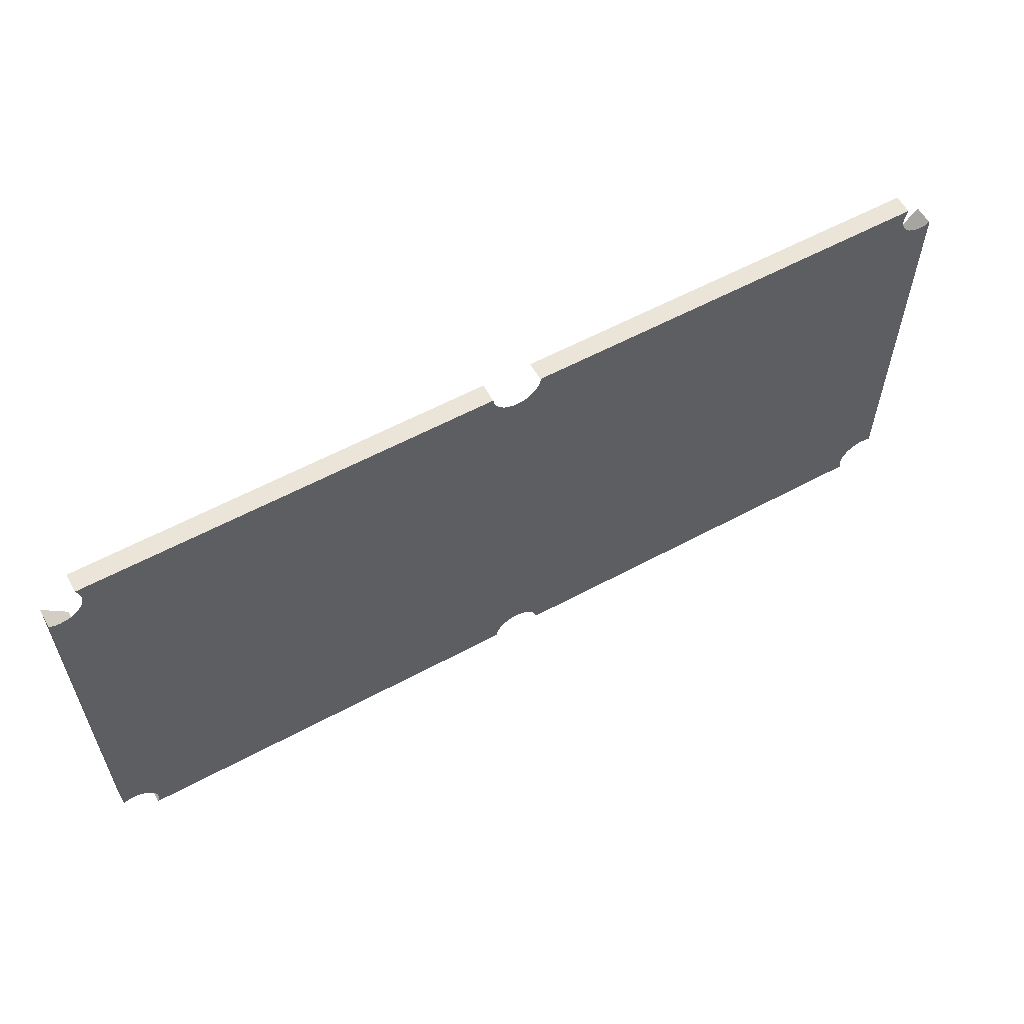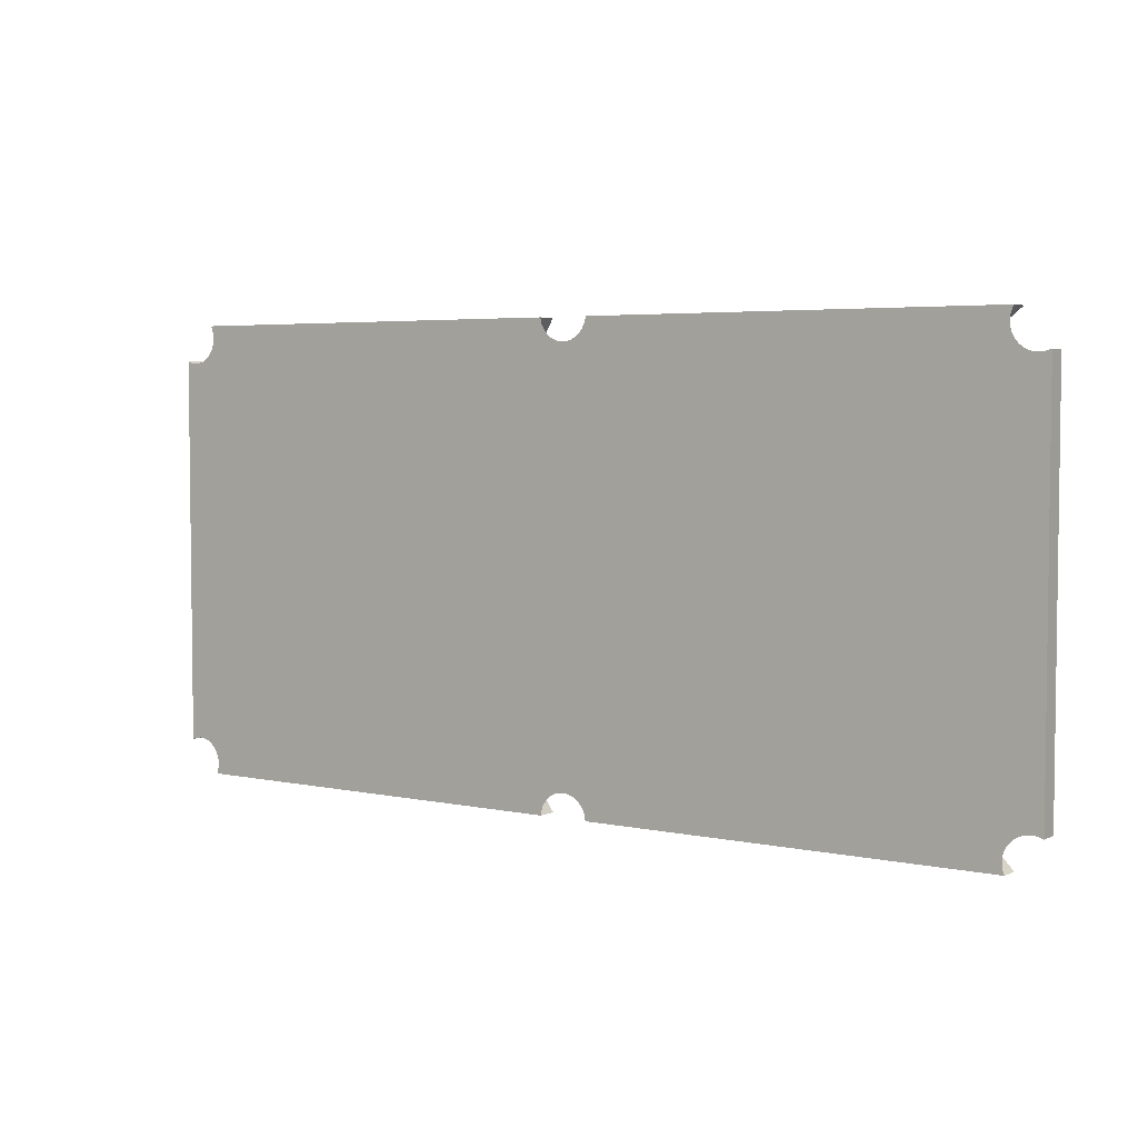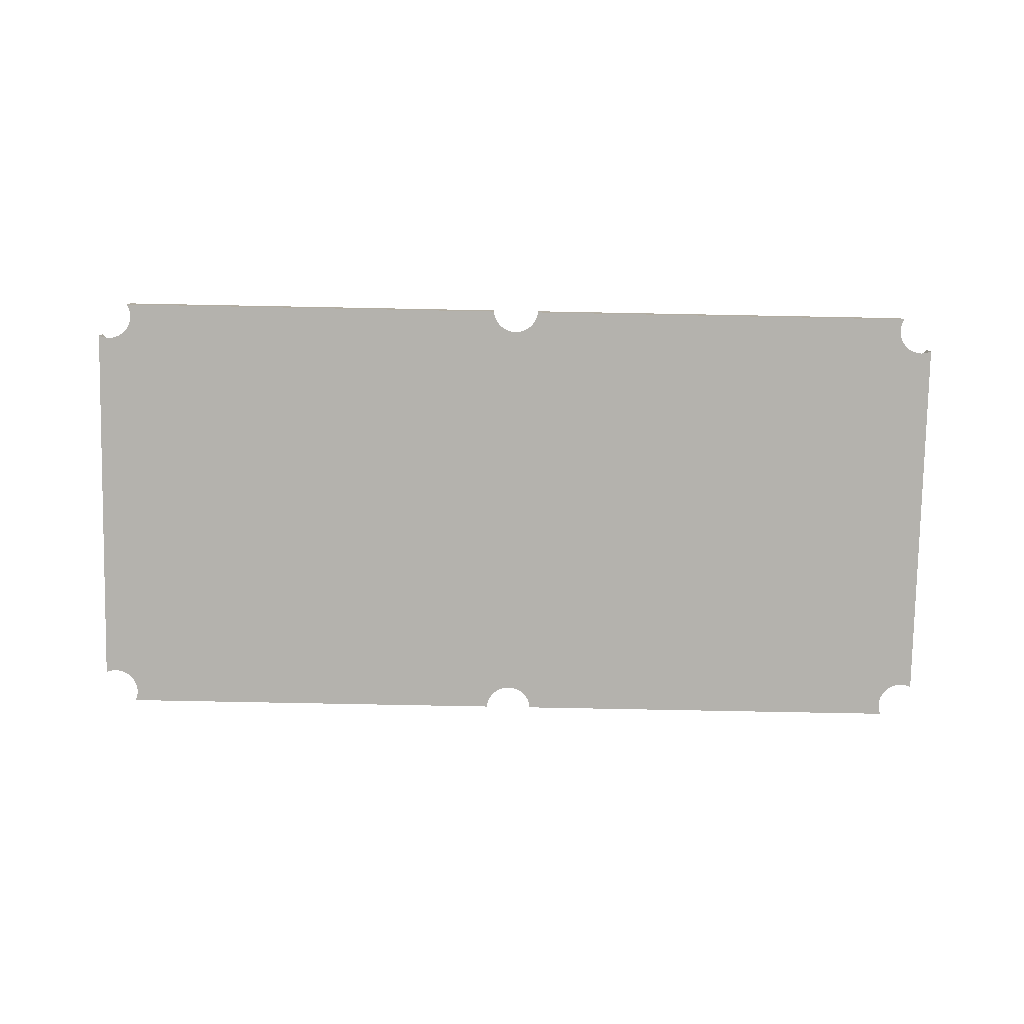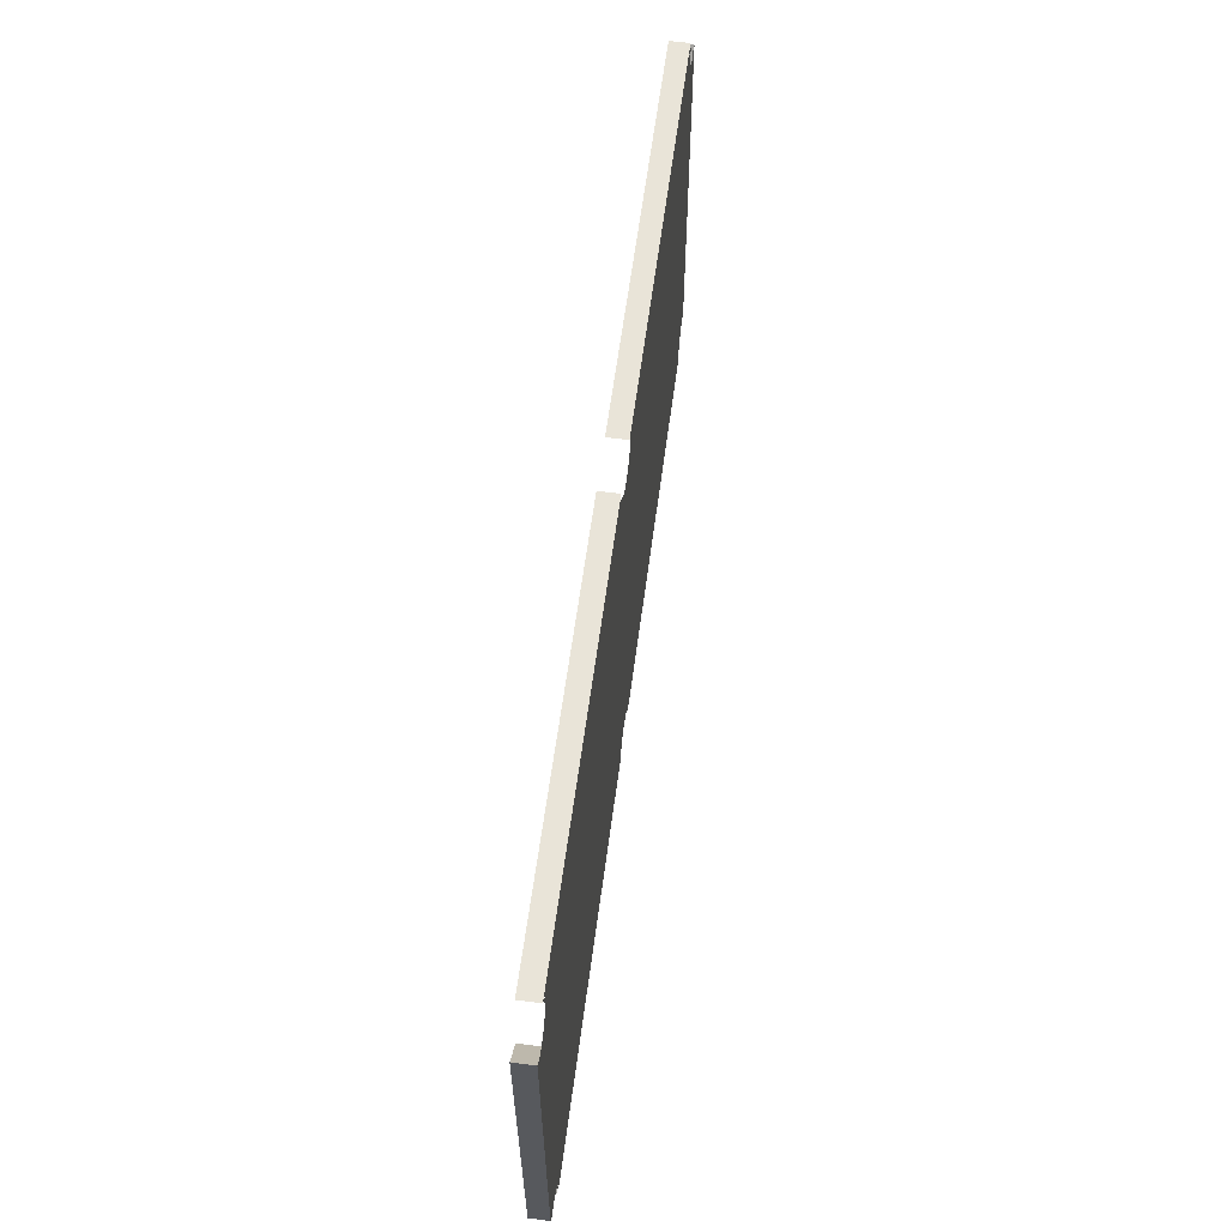
<metadata>
{"format":"obj","ext":"obj","renderer":"f3d","projection":"perspective","resolution":1024,"background":"white","views":[{"elev":58.8,"azim":-29.0,"up":"+Z"},{"elev":4.3,"azim":34.6,"up":"+Z"},{"elev":-79.6,"azim":-1.1,"up":"+Y"},{"elev":60.4,"azim":-82.5,"up":"+Z"}]}
</metadata>
<code>
o instance_0.059_ID290.001
v 2.099 0 0.8105
v 2.1 0 0.8097
l 2 1
o instance_0.058_ID286.001
v 2.142 0 0.7948
v 2.153 0 0.7937
l 4 3
o instance_0.057_ID282.001
v 2.053 0 0.8612
v 2.054 0 0.8597
l 6 5
o instance_0.056_ID278.001
v 2.152 0 0.7938
v 2.153 0 0.7937
l 8 7
o instance_0.055_ID274.001
v -2.189 0 0.8037
v -2.19 0 0.8047
v -2.185 0 0.802
l 10 9
l 9 11
o instance_0.054_ID270.001
v -0.1073 0 -1.19
v -0.1072 0 -1.189
l 13 12
o instance_0.053_ID266.001
v 2.165 0 0.7935
v 2.161 0 0.7932
v 2.166 0 0.7937
v 2.171 0 0.7942
v 2.183 0 0.7953
l 15 14
l 14 16
l 16 17
l 17 18
o instance_0.052_ID262.001
v 2.142 0 0.7948
v 2.16 0 0.793
v 2.137 0 0.7953
v 2.152 0 0.7938
v 2.153 0 0.7937
v 2.138 0 0.7951
l 20 19
l 19 21
l 21 22
l 22 23
l 23 21
l 23 19
l 19 24
l 21 20
o instance_0.051_ID258.001
v 2.109 0 0.8051
v 2.1 0 0.8097
v 2.108 0 0.8058
v 2.115 0 0.802
v 2.119 0 0.8005
v 2.13 0 0.7972
v 2.121 0 0.8
v 2.099 0 0.8105
v 2.096 0 0.8122
v 2.094 0 0.8128
v 2.085 0 0.8201
v 2.082 0 0.8232
v 2.08 0 0.8243
l 26 25
l 25 27
l 25 28
l 28 29
l 30 29
l 31 30
l 29 31
l 32 26
l 33 32
l 34 33
l 35 34
l 36 35
l 37 35
l 32 34
o instance_0.050_ID254.001
v 2.077 0 0.8274
v 2.065 0 0.8414
v 2.066 0 0.8401
v 2.069 0 0.8363
v 2.064 0 0.8425
v 2.063 0 0.8441
v 2.062 0 0.8452
l 39 38
l 38 40
l 40 39
l 41 39
l 39 42
l 43 42
l 44 43
l 43 39
o instance_0.049_ID250.001
v 2.043 0 0.9219
v 2.044 0 0.9285
v 2.044 0 0.9268
v 2.044 0 0.932
v 2.044 0 0.9334
v 2.048 0 0.9444
v 2.049 0 0.9491
v 2.044 0 0.9299
l 46 45
l 47 46
l 48 46
l 49 48
l 50 49
l 51 50
l 48 52
l 46 52
o instance_0.048_ID246.001
v 2.059 0 0.9711
v 2.061 0 0.9734
v 2.059 0 0.9705
v 2.06 0 0.9724
l 54 53
l 53 55
l 55 56
l 53 56
l 56 54
o instance_0.047_ID242.001
v 2.138 0 0.7951
v 2.153 0 0.7937
l 58 57
o instance_0.046_ID238.001
v 0.1264 0 -1.189
v 0.1268 0 -1.194
l 60 59
o instance_0.045_ID234.001
v 2.051 0 0.8656
v 2.054 0 0.8597
l 62 61
o instance_0.044_ID230.001
v 2.069 0 0.8363
v 2.066 0 0.8401
l 64 63
o instance_0.043_ID226.001
v 2.077 0 0.8274
v 2.082 0 0.8232
l 66 65
o instance_0.042_ID222.001
v 2.099 0 0.8105
v 2.1 0 0.8097
l 68 67
o instance_0.041_ID218.001
v 2.108 0 0.8058
v 2.1 0 0.8097
l 70 69
o instance_0.040_ID214.001
v 2.137 0 0.7953
v 2.137 -0.000187 0.7953
l 72 71
o instance_0.039_ID210.001
v 2.119 0 0.8005
v 2.121 0 0.8
l 74 73
o instance_0.038_ID206.001
v 2.165 0 0.7935
v 2.166 0 0.7937
l 76 75
o instance_0.037_ID202.001
v -0.09894 0 1.028
v -0.09894 -0.000424 1.028
l 78 77
o instance_0.036_ID198.001
v -0.08808 0 0.9174
v -0.08808 -0.000185 0.9174
l 80 79
o instance_0.035_ID194.001
v -0.07347 0 0.8996
v -0.07347 -0.000185 0.8996
l 82 81
o instance_0.034_ID190.001
v -0.05567 0 0.885
v -0.05567 -0.000338 0.885
l 84 83
o instance_0.033_ID186.001
v -0.05567 0 0.885
v -0.03797 0 0.8755
l 86 85
o instance_0.032_ID182.001
v -0.03535 0 0.8741
v -0.01615 0 0.8683
l 88 87
o instance_0.031_ID178.001
v -0.01331 0 0.8674
v -0.01615 0 0.8683
l 90 89
o instance_0.030_ID174.001
v 0.009613 0 0.8652
v 0.009613 5.2e-05 0.8652
l 92 91
o instance_0.029_ID170.001
v 0.009613 0 0.8652
v 0.02959 0 0.8672
l 94 93
o instance_0.028_ID166.001
v 0.03254 0 0.8674
v 0.02959 0 0.8672
l 96 95
o instance_0.027_ID162.001
v 0.0927 0 0.8996
v 0.0927 -6.6e-05 0.8996
l 98 97
o instance_0.026_ID158.001
v 0.1257 0 0.9688
v 0.125 0 0.9611
l 100 99
o instance_0.025_ID154.001
v 2.044 0 0.9334
v 2.044 -3.6e-05 0.9334
l 102 101
o instance_0.024_ID150.001
v 2.059 0 0.9705
v 2.059 0 0.9699
l 104 103
o instance_0.023_ID146.001
v 2.276 0 0.8943
v 2.276 0 0.8942
l 106 105
o instance_0.022_ID142.001
v 2.268 0 0.8651
v 2.268 0 0.8656
l 108 107
o instance_0.021_ID138.001
v -2.163 0 -1.255
v -2.163 -0.000672 -1.255
l 110 109
o instance_0.020_ID134.001
v -0.1072 0 -1.189
v -0.1073 0 -1.19
l 112 111
o instance_0.019_ID130.001
v -0.1072 0 -1.189
v -0.107 0 -1.188
l 114 113
o instance_0.018_ID126.001
v 2.054 0 -1.189
v 2.057 0 -1.195
l 116 115
o instance_0.017_ID122.001
v -2.057 0 0.9936
v -2.057 -0.000117 0.9936
l 118 117
o instance_0.016_ID118.001
v 2.061 0 0.9748
v 2.061 0 0.9734
l 120 119
o instance_0.015_ID114.001
v 2.239 0 0.9967
v 2.239 0 0.9966
l 122 121
o instance_0.014_ID110.001
v 2.185 0 1.025
v 2.184 0 1.025
l 124 123
o instance_0.013_ID104.001
v 2.24 0 0.9958
v 2.239 0 0.9966
l 126 125
o instance_0.012_ID98.001
v 2.054 0.003 -1.189
v 0.1775 0.003 -1.087
v 0.1264 0.003 -1.189
v 1.955 0.003 -1.087
f 127 128 129
f 128 127 130
o instance_0.011_ID92.001
v -0.1072 0.003 -1.189
v -1.929 0.003 -1.087
v -2.035 0.003 -1.189
v -0.1744 0.003 -1.087
f 131 132 133
f 132 131 134
o instance_0.010_ID86.001
v 0.1955 0.003 0.8685
v 2.059 0.003 0.9705
v 0.1259 0.003 0.9705
v 1.933 0.003 0.8685
f 135 136 137
f 136 135 138
o instance_0.009_ID80.001
v -1.939 0.003 0.8685
v -0.1067 0.003 0.9705
v -2.04 0.003 0.9705
v -0.1635 0.003 0.8685
f 139 140 141
f 140 139 142
o instance_0.008_ID74.001
v -2.088 0.003 -0.942
v -2.19 0.003 0.8047
v -2.19 0.003 -1.034
v -2.088 0.003 0.6975
f 143 144 145
f 144 143 146
o instance_0.007_ID66.001
v 2.059 0.093 0.9705
v 0.1259 0.003 0.9705
v 2.059 0.003 0.9705
v 0.1259 0.093 0.9705
v 1.933 0.093 0.8685
v 2.059 0.003 0.9705
v 1.933 0.003 0.8685
v 2.059 0.093 0.9705
v 2.059 0.093 0.9705
v 0.1955 0.093 0.8685
v 0.1259 0.093 0.9705
v 1.933 0.093 0.8685
v 0.1955 0.093 0.8685
v 0.1259 0.003 0.9705
v 0.1259 0.093 0.9705
v 0.1955 0.003 0.8685
v 0.1955 0.093 0.8685
v 1.933 0.003 0.8685
v 0.1955 0.003 0.8685
v 1.933 0.093 0.8685
f 147 148 149
f 148 147 150
f 151 152 153
f 152 151 154
f 155 156 157
f 156 155 158
f 159 160 161
f 160 159 162
f 163 164 165
f 164 163 166
o instance_0.006_ID58.001
v 2.21 0.003 -1.034
v 2.108 0.003 0.701
v 2.108 0.003 -0.9325
v 2.21 0.003 0.8047
f 167 168 169
f 168 167 170
o instance_0.005_ID50.001
v 2.21 0.003 -1.034
v 2.21 0.093 0.8047
v 2.21 0.003 0.8047
v 2.21 0.093 -1.034
v 2.108 0.093 -0.9325
v 2.21 0.003 -1.034
v 2.108 0.003 -0.9325
v 2.21 0.093 -1.034
v 2.21 0.093 0.8047
v 2.108 0.093 -0.9325
v 2.108 0.093 0.701
v 2.21 0.093 -1.034
v 2.108 0.093 0.701
v 2.21 0.003 0.8047
v 2.21 0.093 0.8047
v 2.108 0.003 0.701
v 2.108 0.093 -0.9325
v 2.108 0.003 0.701
v 2.108 0.093 0.701
v 2.108 0.003 -0.9325
f 171 172 173
f 172 171 174
f 175 176 177
f 176 175 178
f 179 180 181
f 180 179 182
f 183 184 185
f 184 183 186
f 187 188 189
f 188 187 190
o instance_0.004_ID42.001
v 1.955 0.093 -1.087
v 0.1775 0.003 -1.087
v 1.955 0.003 -1.087
v 0.1775 0.093 -1.087
v 2.054 0.003 -1.189
v 1.955 0.093 -1.087
v 1.955 0.003 -1.087
v 2.054 0.093 -1.189
v 0.1775 0.093 -1.087
v 2.054 0.093 -1.189
v 0.1264 0.093 -1.189
v 1.955 0.093 -1.087
v 0.1264 0.093 -1.189
v 0.1775 0.003 -1.087
v 0.1775 0.093 -1.087
v 0.1264 0.003 -1.189
v 0.1264 0.093 -1.189
v 2.054 0.003 -1.189
v 0.1264 0.003 -1.189
v 2.054 0.093 -1.189
f 191 192 193
f 192 191 194
f 195 196 197
f 196 195 198
f 199 200 201
f 200 199 202
f 203 204 205
f 204 203 206
f 207 208 209
f 208 207 210
o instance_0.003_ID34.001
v -1.929 0.093 -1.087
v -2.035 0.003 -1.189
v -1.929 0.003 -1.087
v -2.035 0.093 -1.189
v -0.1744 0.093 -1.087
v -1.929 0.003 -1.087
v -0.1744 0.003 -1.087
v -1.929 0.093 -1.087
v -1.929 0.093 -1.087
v -0.1072 0.093 -1.189
v -2.035 0.093 -1.189
v -0.1744 0.093 -1.087
v -2.035 0.093 -1.189
v -0.1072 0.003 -1.189
v -2.035 0.003 -1.189
v -0.1072 0.093 -1.189
v -0.1072 0.003 -1.189
v -0.1744 0.093 -1.087
v -0.1744 0.003 -1.087
v -0.1072 0.093 -1.189
f 211 212 213
f 212 211 214
f 215 216 217
f 216 215 218
f 219 220 221
f 220 219 222
f 223 224 225
f 224 223 226
f 227 228 229
f 228 227 230
o instance_0.002_ID26.001
v -2.19 0.003 0.8047
v -2.088 0.093 0.6975
v -2.19 0.093 0.8047
v -2.088 0.003 0.6975
v -2.088 0.003 -0.942
v -2.088 0.093 0.6975
v -2.088 0.003 0.6975
v -2.088 0.093 -0.942
v -2.088 0.093 0.6975
v -2.19 0.093 -1.034
v -2.19 0.093 0.8047
v -2.088 0.093 -0.942
v -2.19 0.093 -1.034
v -2.19 0.003 0.8047
v -2.19 0.093 0.8047
v -2.19 0.003 -1.034
v -2.19 0.093 -1.034
v -2.088 0.003 -0.942
v -2.19 0.003 -1.034
v -2.088 0.093 -0.942
f 231 232 233
f 232 231 234
f 235 236 237
f 236 235 238
f 239 240 241
f 240 239 242
f 243 244 245
f 244 243 246
f 247 248 249
f 248 247 250
o instance_0.001_ID18.001
v -1.939 0.093 0.8685
v -2.04 0.003 0.9705
v -2.04 0.093 0.9705
v -1.939 0.003 0.8685
v -1.939 0.093 0.8685
v -0.1635 0.003 0.8685
v -1.939 0.003 0.8685
v -0.1635 0.093 0.8685
v -0.1067 0.093 0.9705
v -2.04 0.003 0.9705
v -0.1067 0.003 0.9705
v -2.04 0.093 0.9705
v -0.1067 0.093 0.9705
v -1.939 0.093 0.8685
v -2.04 0.093 0.9705
v -0.1635 0.093 0.8685
v -0.1635 0.003 0.8685
v -0.1067 0.093 0.9705
v -0.1067 0.003 0.9705
v -0.1635 0.093 0.8685
f 251 252 253
f 252 251 254
f 255 256 257
f 256 255 258
f 259 260 261
f 260 259 262
f 263 264 265
f 264 263 266
f 267 268 269
f 268 267 270
o instance_0_ID5.001
v -2.032 0 -1.184
v -0.1072 0 -1.189
v -2.035 0 -1.189
v -2.025 0 -1.162
v -2.023 0 -1.139
v -2.185 0 0.802
v -2.19 0 -1.034
v -2.19 0 0.8047
v -2.185 0 -1.031
v -2.163 0 -1.024
v -2.163 0 0.7953
v -2.14 0 -1.022
v -2.14 0 0.793
v -2.117 0 0.7953
v -2.117 0 -1.024
v -2.095 0 0.802
v -2.095 0 -1.031
v -2.075 0 0.8128
v -2.075 0 -1.042
v -2.057 0 0.8274
v -2.057 0 -1.056
v -2.043 0 0.8452
v -2.043 0 -1.074
v -2.032 0 0.8656
v -2.032 0 -1.095
v -2.025 0 0.8876
v -2.025 0 -1.117
v -2.023 0 0.9105
v -0.1067 0 0.9705
v -2.032 0 0.9555
v -2.04 0 0.9705
v -2.025 0 0.9334
v -0.1056 0 -1.174
v -0.1056 0 0.9598
v -0.09894 0 -1.152
v -0.09894 0 0.9377
v -0.08808 0 0.9174
v -0.08808 0 -1.131
v -0.07347 0 -1.114
v -0.07347 0 0.8996
v -0.05567 0 -1.099
v -0.05567 0 0.885
v -0.03535 0 -1.088
v -0.03535 0 0.8741
v -0.01331 0 -1.081
v -0.01331 0 0.8674
v 0.009613 0 -1.079
v 0.009613 0 0.8652
v 0.03254 0 0.8674
v 0.03254 0 -1.081
v 0.05458 0 0.8741
v 0.05458 0 -1.088
v 0.07489 0 0.885
v 0.07489 0 -1.099
v 0.0927 0 0.8996
v 0.0927 0 -1.114
v 0.1073 0 0.9174
v 0.1073 0 -1.131
v 0.1182 0 0.9377
v 0.1182 0 -1.152
v 0.1249 0 0.9598
v 0.1249 0 -1.174
v 0.1259 0 0.9705
v 0.1264 0 -1.189
v 2.059 0 0.9705
v 2.051 0 0.9555
v 2.049 0 0.9491
v 2.044 0 0.9334
v 2.044 0 0.9299
v 2.044 0 0.9268
v 2.042 0 0.9105
v 2.043 0 0.9219
v 2.044 0 0.8876
v 2.042 0 -1.139
v 2.044 0 -1.117
v 2.051 0 0.8656
v 2.051 0 -1.095
v 2.062 0 0.8452
v 2.062 0 -1.074
v 2.077 0 -1.056
v 2.064 0 0.8425
v 2.066 0 0.8401
v 2.069 0 0.8363
v 2.077 0 0.8274
v 2.08 0 0.8243
v 2.094 0 -1.042
v 2.082 0 0.8232
v 2.094 0 0.8128
v 2.1 0 0.8097
v 2.115 0 -1.031
v 2.108 0 0.8058
v 2.115 0 0.802
v 2.137 0 -1.024
v 2.13 0 0.7972
v 2.137 0 0.7953
v 2.16 0 -1.022
v 2.138 0 0.7951
v 2.153 0 0.7937
v 2.16 0 0.793
v 2.161 0 0.7932
v 2.183 0 -1.024
v 2.166 0 0.7937
v 2.183 0 0.7953
v 2.205 0 0.802
v 2.205 0 -1.031
v 2.21 0 -1.034
v 2.21 0 0.8047
v 2.051 0 -1.184
v 2.054 0 -1.189
v 2.044 0 -1.162
f 271 272 273
f 272 271 274
f 272 274 275
f 276 277 278
f 277 276 279
f 279 276 280
f 280 276 281
f 280 281 282
f 282 281 283
f 282 283 284
f 282 284 285
f 285 284 286
f 285 286 287
f 287 286 288
f 287 288 289
f 289 288 290
f 289 290 291
f 291 290 292
f 291 292 293
f 293 292 294
f 293 294 295
f 295 294 296
f 295 296 297
f 297 296 298
f 297 298 275
f 299 300 301
f 300 299 302
f 302 299 298
f 298 299 275
f 275 299 272
f 272 299 303
f 303 299 304
f 303 304 305
f 305 304 306
f 305 306 307
f 305 307 308
f 308 307 309
f 309 307 310
f 309 310 311
f 311 310 312
f 311 312 313
f 313 312 314
f 313 314 315
f 315 314 316
f 315 316 317
f 317 316 318
f 317 318 319
f 317 319 320
f 320 319 321
f 320 321 322
f 322 321 323
f 322 323 324
f 324 323 325
f 324 325 326
f 326 325 327
f 326 327 328
f 328 327 329
f 328 329 330
f 330 329 331
f 330 331 332
f 332 331 333
f 332 333 334
f 334 333 335
f 334 335 336
f 334 336 337
f 334 337 338
f 334 338 339
f 334 339 340
f 334 340 341
f 341 340 342
f 343 344 341
f 344 343 345
f 345 343 346
f 345 346 347
f 347 346 348
f 347 348 349
f 349 348 350
f 350 348 351
f 350 351 352
f 350 352 353
f 350 353 354
f 350 354 355
f 350 355 356
f 356 355 357
f 356 357 358
f 356 358 359
f 356 359 360
f 360 359 361
f 360 361 362
f 360 362 363
f 363 362 364
f 363 364 365
f 363 365 366
f 366 365 367
f 366 367 368
f 366 368 369
f 366 369 370
f 366 370 371
f 371 370 372
f 371 372 373
f 371 373 374
f 371 374 375
f 375 374 376
f 376 374 377
f 334 378 379
f 378 334 380
f 380 334 344
f 344 334 341

</code>
